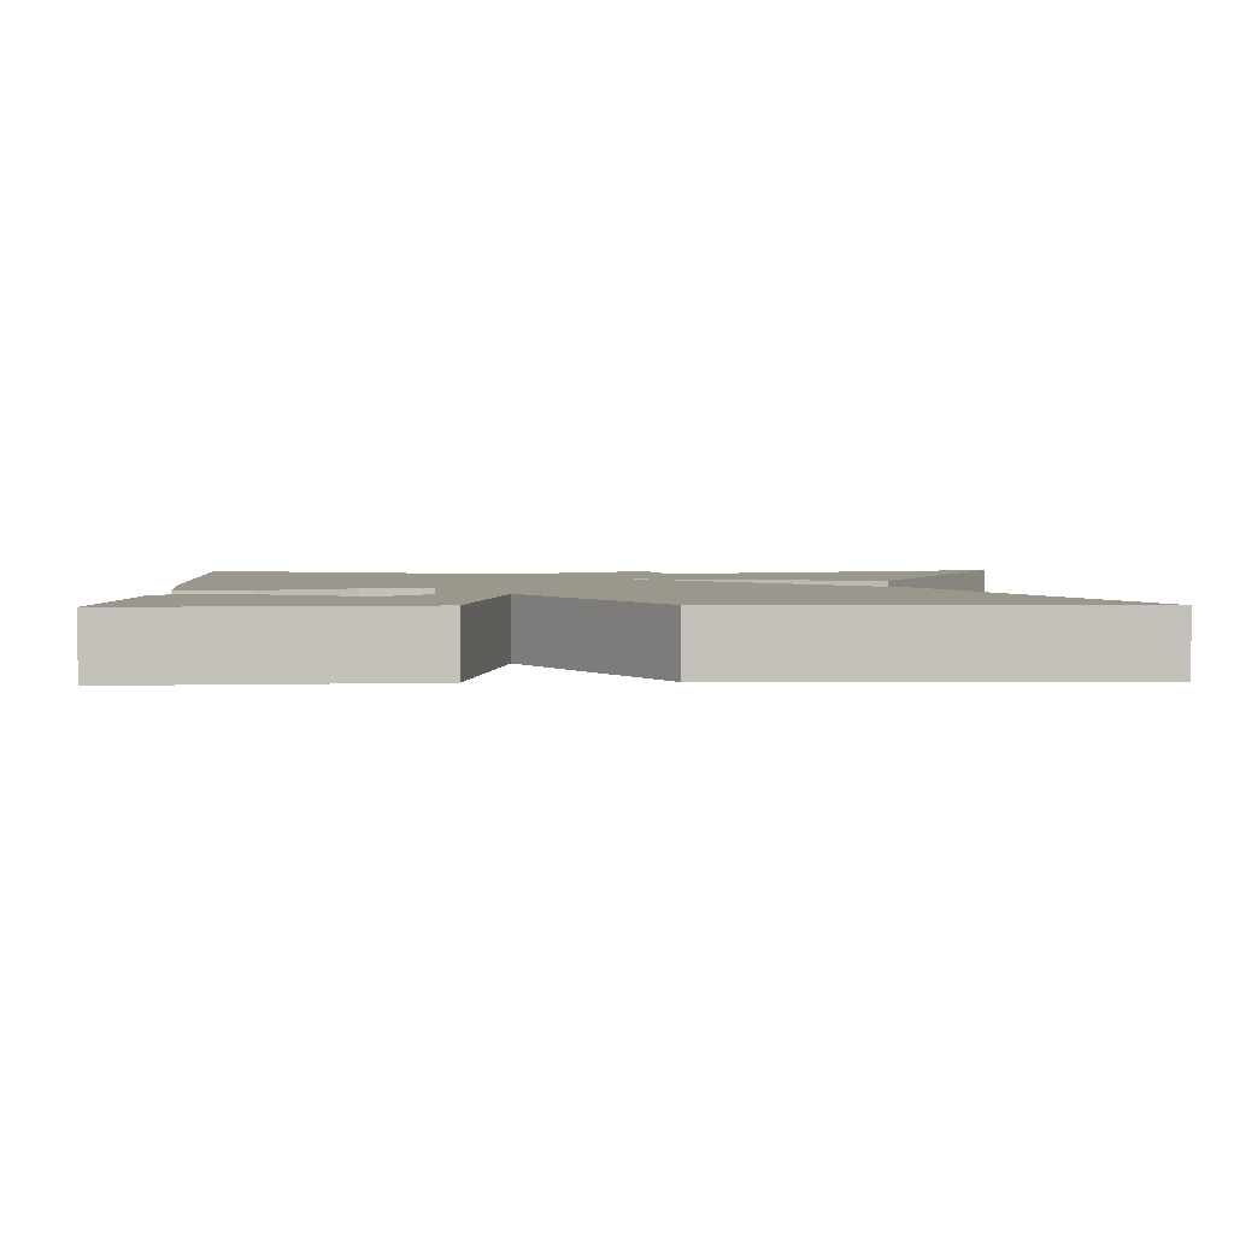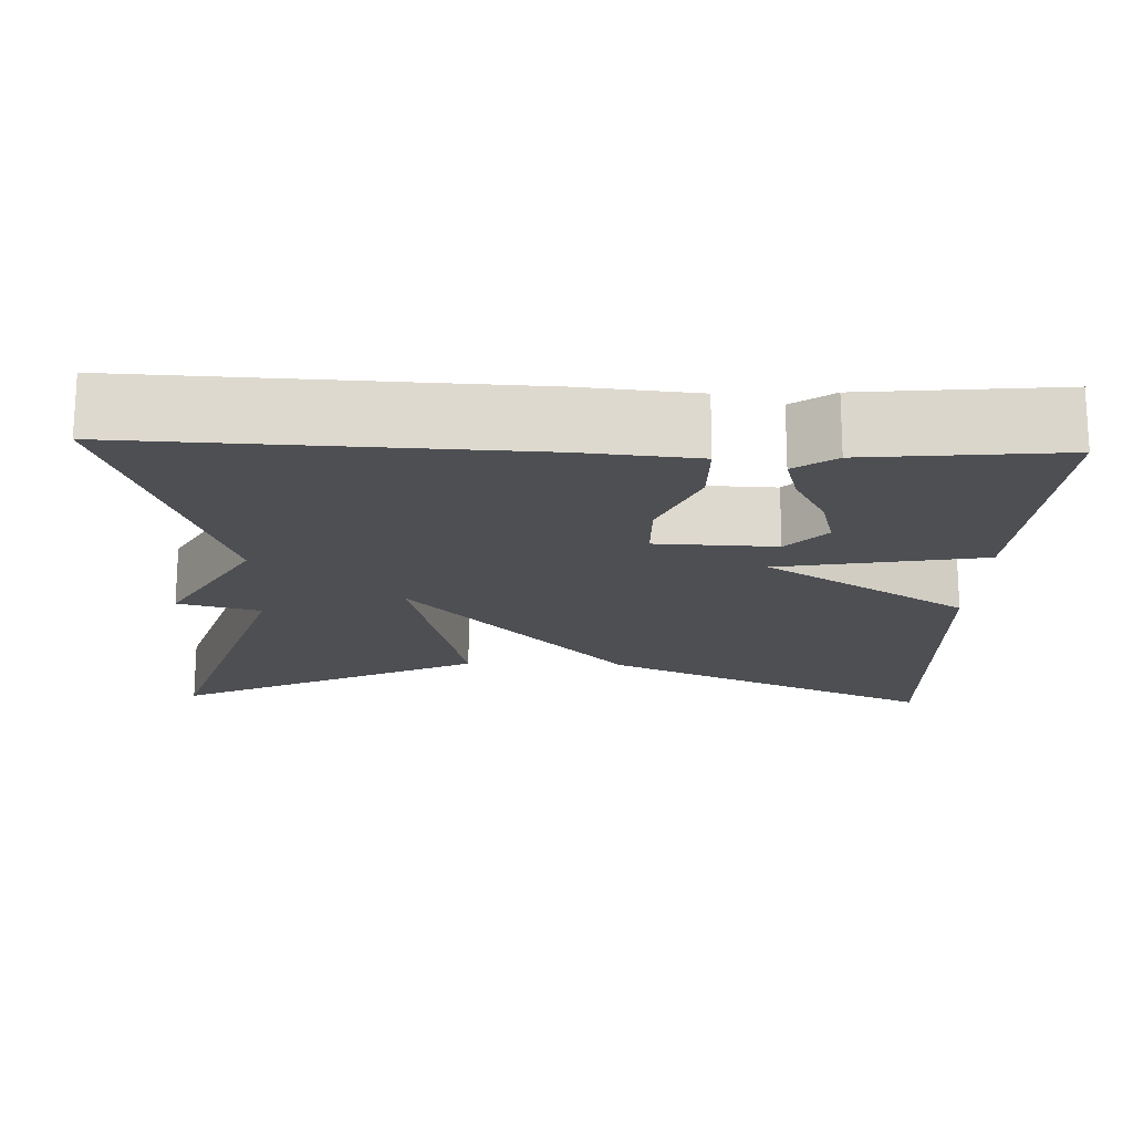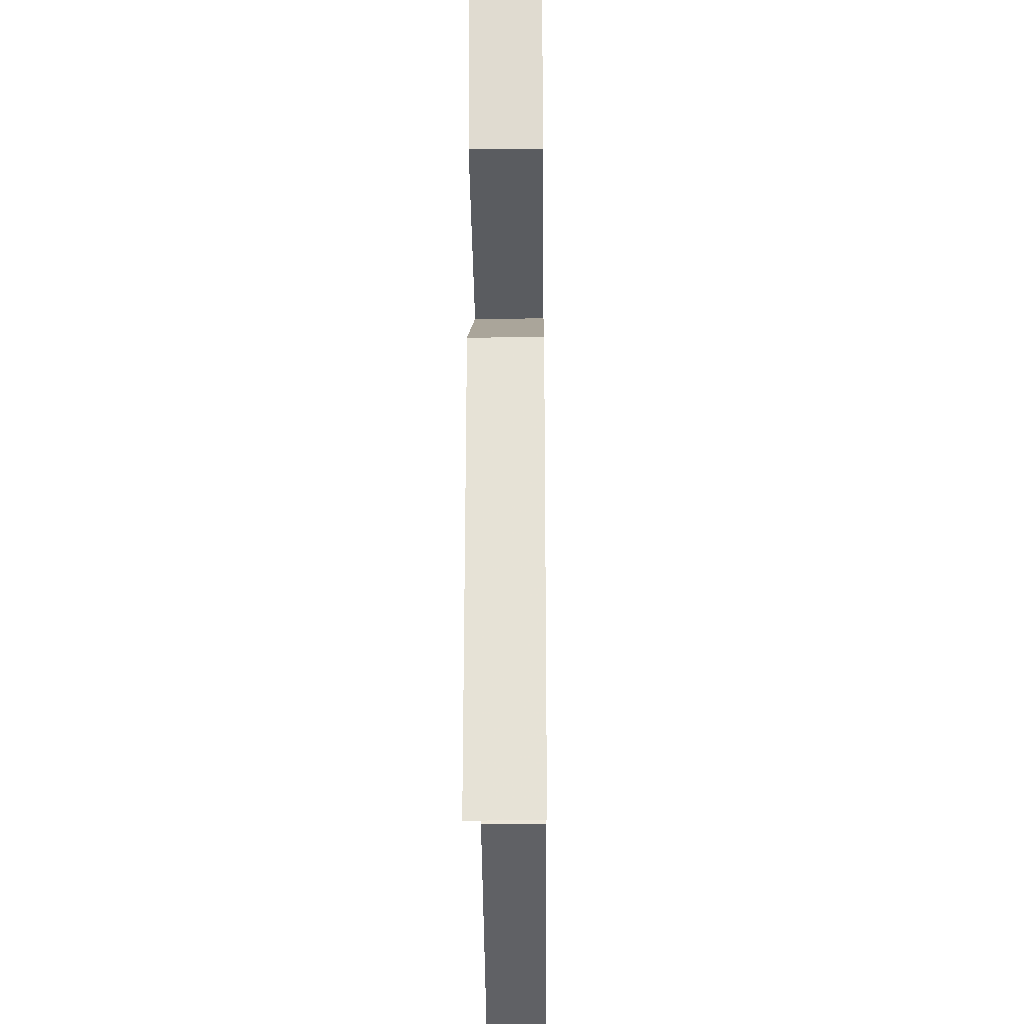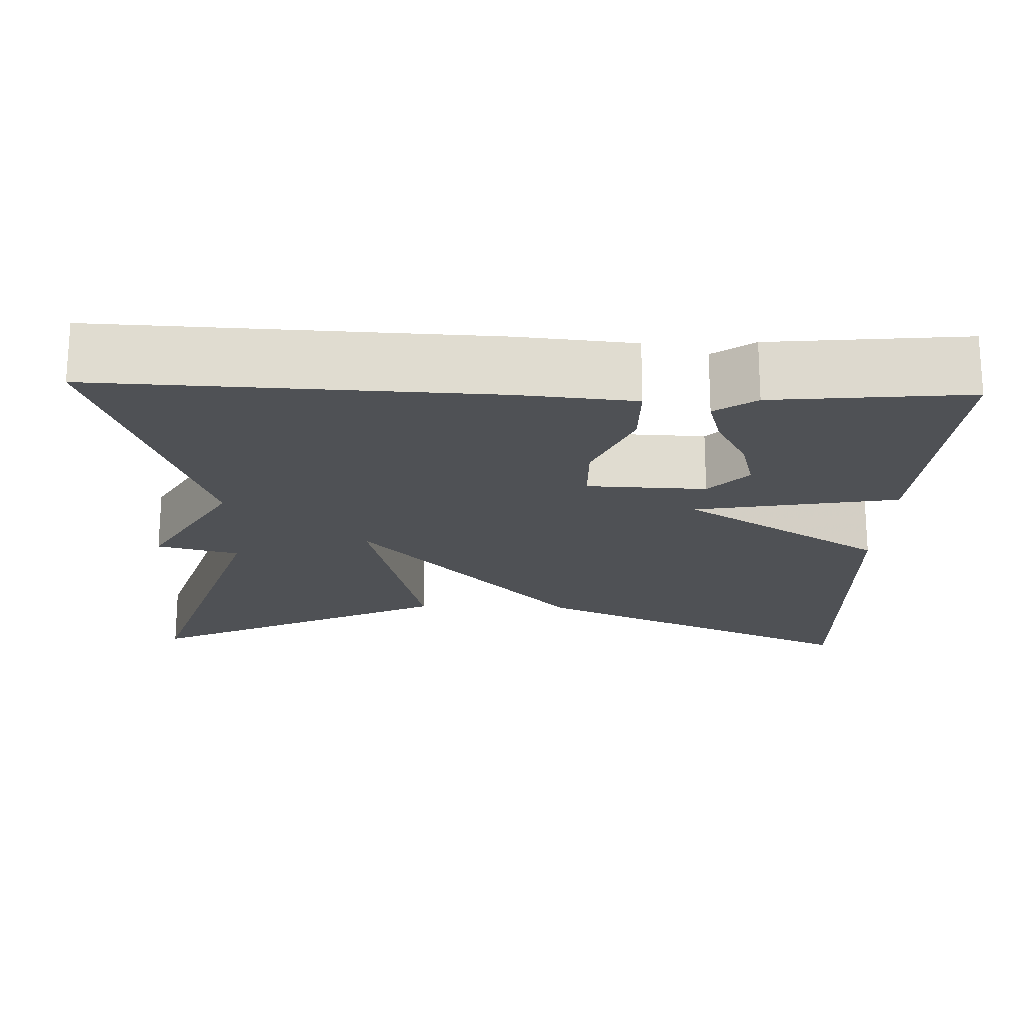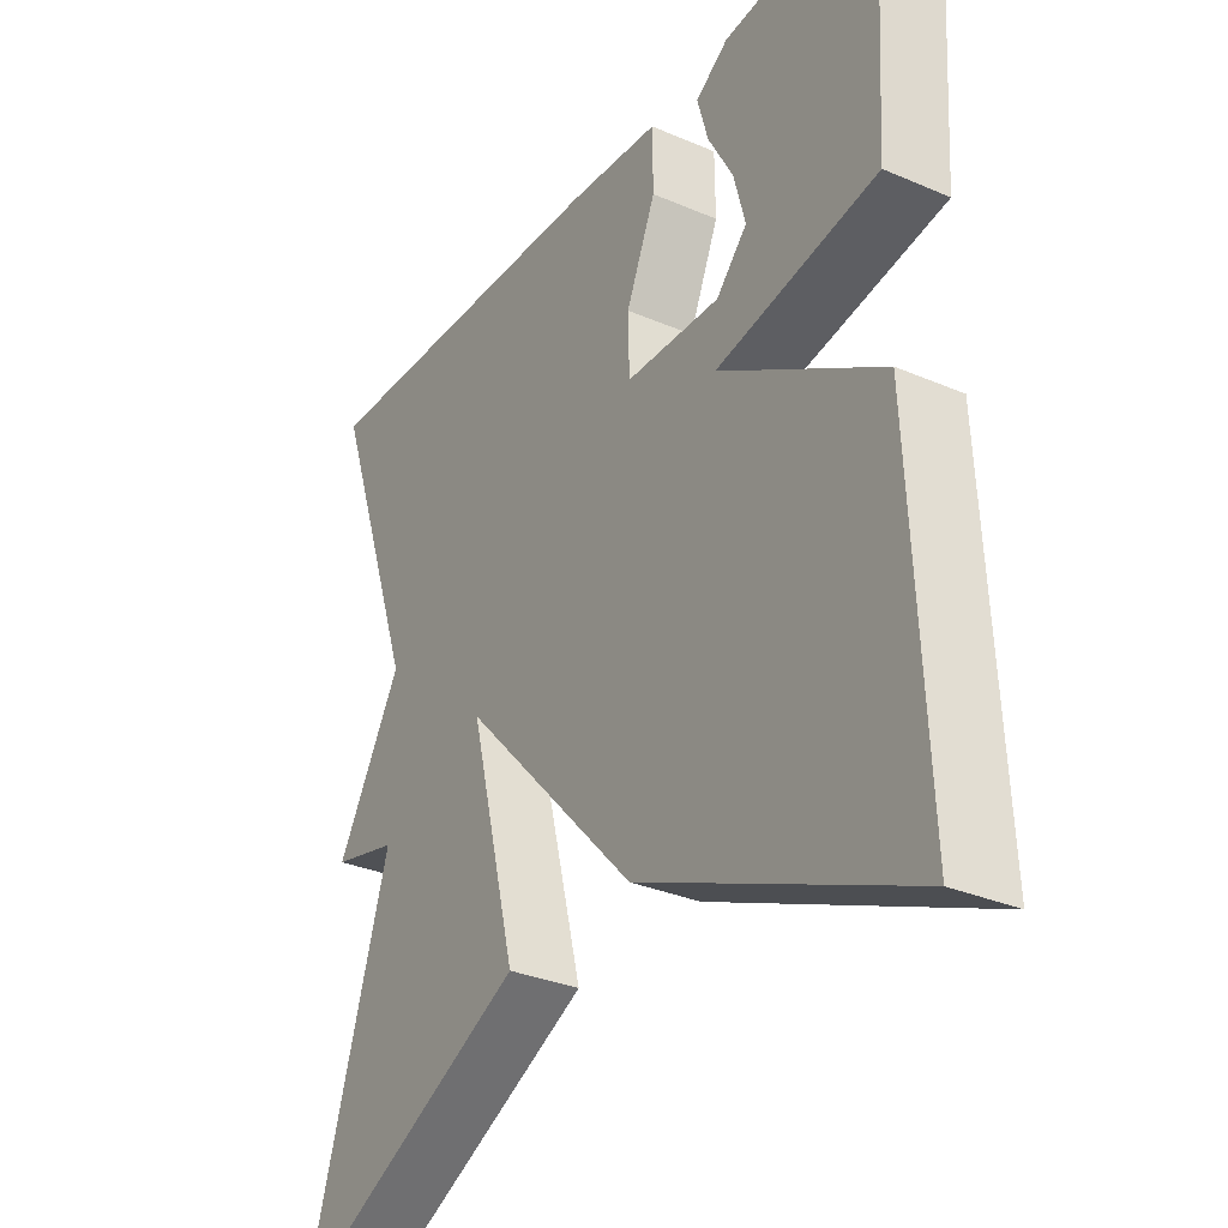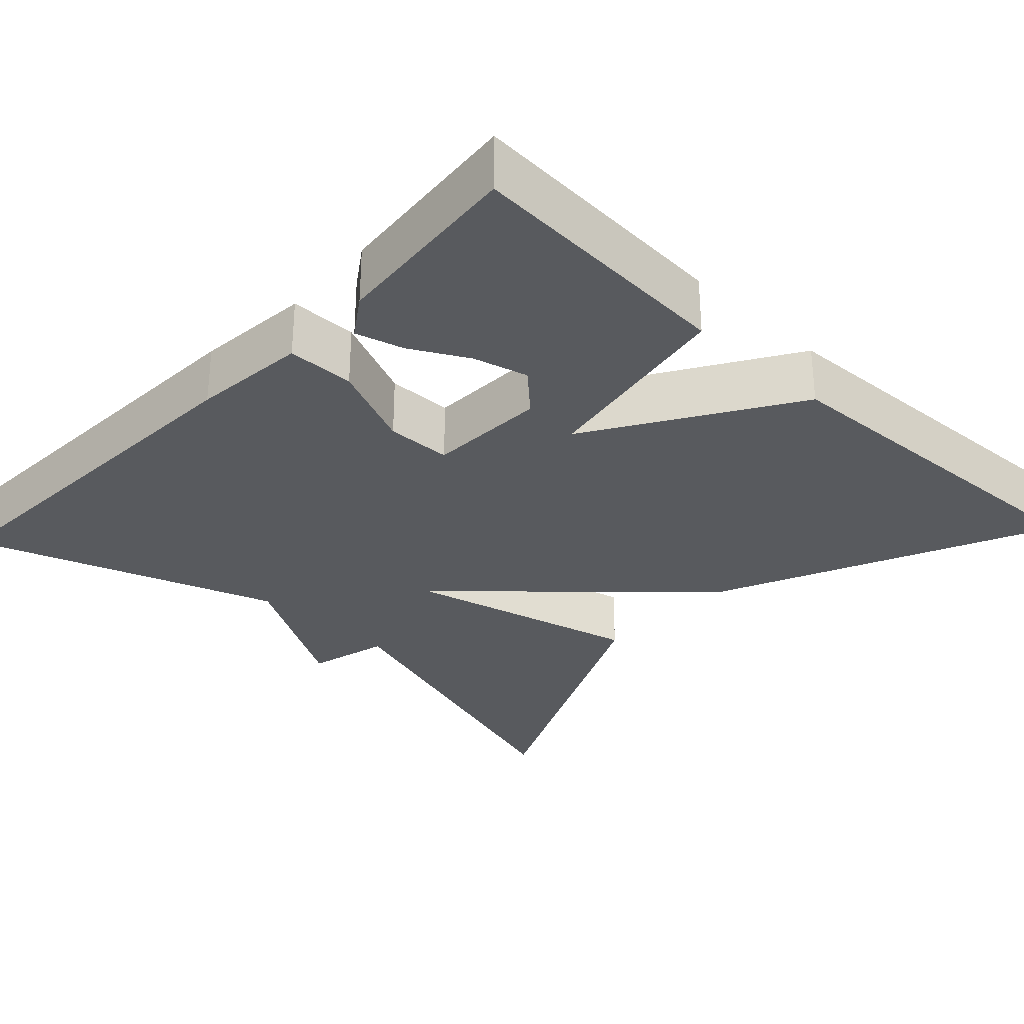
<metadata>
{"format":"obj","ext":"obj","renderer":"f3d","projection":"perspective","resolution":1024,"background":"white","views":[{"elev":2.9,"azim":87.7,"up":"+Y"},{"elev":-17.7,"azim":-2.1,"up":"+Y"},{"elev":-23.9,"azim":90.7,"up":"+Z"},{"elev":-19.6,"azim":-2.0,"up":"+Y"},{"elev":-31.9,"azim":58.8,"up":"+Z"},{"elev":-30.6,"azim":46.5,"up":"+Y"}]}
</metadata>
<code>
v -0.5 0.07 0.5
v -0.016 0.07 0.481
v 0.128 0.07 0.468
v 0.129 0.07 0.384
v 0.083 0.07 0.277
v 0.085 0.07 0.196
v 0.233 0.07 0.191
v 0.281 0.07 0.242
v 0.263 0.07 0.31
v 0.224 0.07 0.381
v 0.207 0.07 0.441
v 0.258 0.07 0.476
v 0.5 0.07 0.5
v 0.479 0.07 0.161
v 0.227 0.07 0.116
v 0.479 0.07 -0.039
v 0.5 0.07 -0.5
v 0.082 0.07 -0.316
v -0.192 0.07 -0.023
v -0.118 0.07 -0.316
v -0.5 0.07 -0.5
v -0.368 0.07 -0.081
v -0.47 0.07 -0.055
v -0.368 0.07 0.119
v -0.5 0 0.5
v -0.016 0 0.481
v 0.128 0 0.468
v 0.129 0 0.384
v 0.083 0 0.277
v 0.085 0 0.196
v 0.233 0 0.191
v 0.281 0 0.242
v 0.263 0 0.31
v 0.224 0 0.381
v 0.207 0 0.441
v 0.258 0 0.476
v 0.5 0 0.5
v 0.479 0 0.161
v 0.227 0 0.116
v 0.479 0 -0.039
v 0.5 0 -0.5
v 0.082 0 -0.316
v -0.192 0 -0.023
v -0.118 0 -0.316
v -0.5 0 -0.5
v -0.368 0 -0.081
v -0.47 0 -0.055
v -0.368 0 0.119
f 22 23 24
f 19 20 21 22
f 19 22 24
f 17 18 19
f 16 17 19
f 15 16 19
f 15 19 24 1
f 12 13 14
f 11 12 14
f 10 11 14
f 9 10 14
f 8 9 14
f 7 8 14 15
f 6 7 15
f 3 4 5
f 2 3 5
f 1 2 5
f 1 5 6
f 1 6 15
f 48 47 46
f 46 45 44 43
f 48 46 43
f 43 42 41
f 43 41 40
f 43 40 39
f 25 48 43 39
f 38 37 36
f 38 36 35
f 38 35 34
f 38 34 33
f 38 33 32
f 39 38 32 31
f 39 31 30
f 29 28 27
f 29 27 26
f 29 26 25
f 30 29 25
f 39 30 25
f 1 25 26 2
f 2 26 27 3
f 3 27 28 4
f 4 28 29 5
f 5 29 30 6
f 6 30 31 7
f 7 31 32 8
f 8 32 33 9
f 9 33 34 10
f 10 34 35 11
f 11 35 36 12
f 12 36 37 13
f 13 37 38 14
f 14 38 39 15
f 15 39 40 16
f 16 40 41 17
f 17 41 42 18
f 18 42 43 19
f 19 43 44 20
f 20 44 45 21
f 21 45 46 22
f 22 46 47 23
f 23 47 48 24
f 24 48 25 1

</code>
